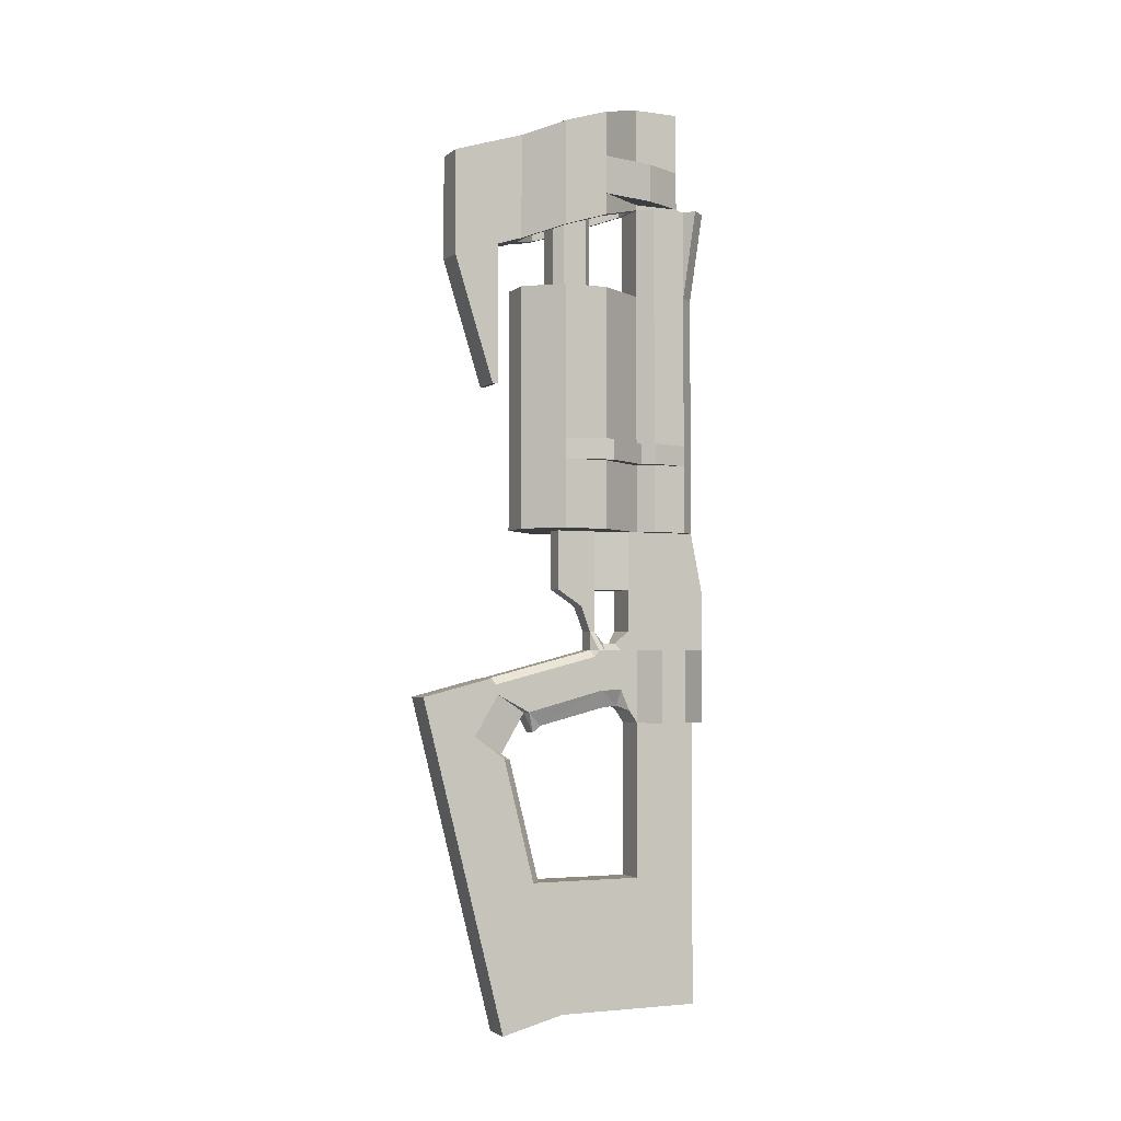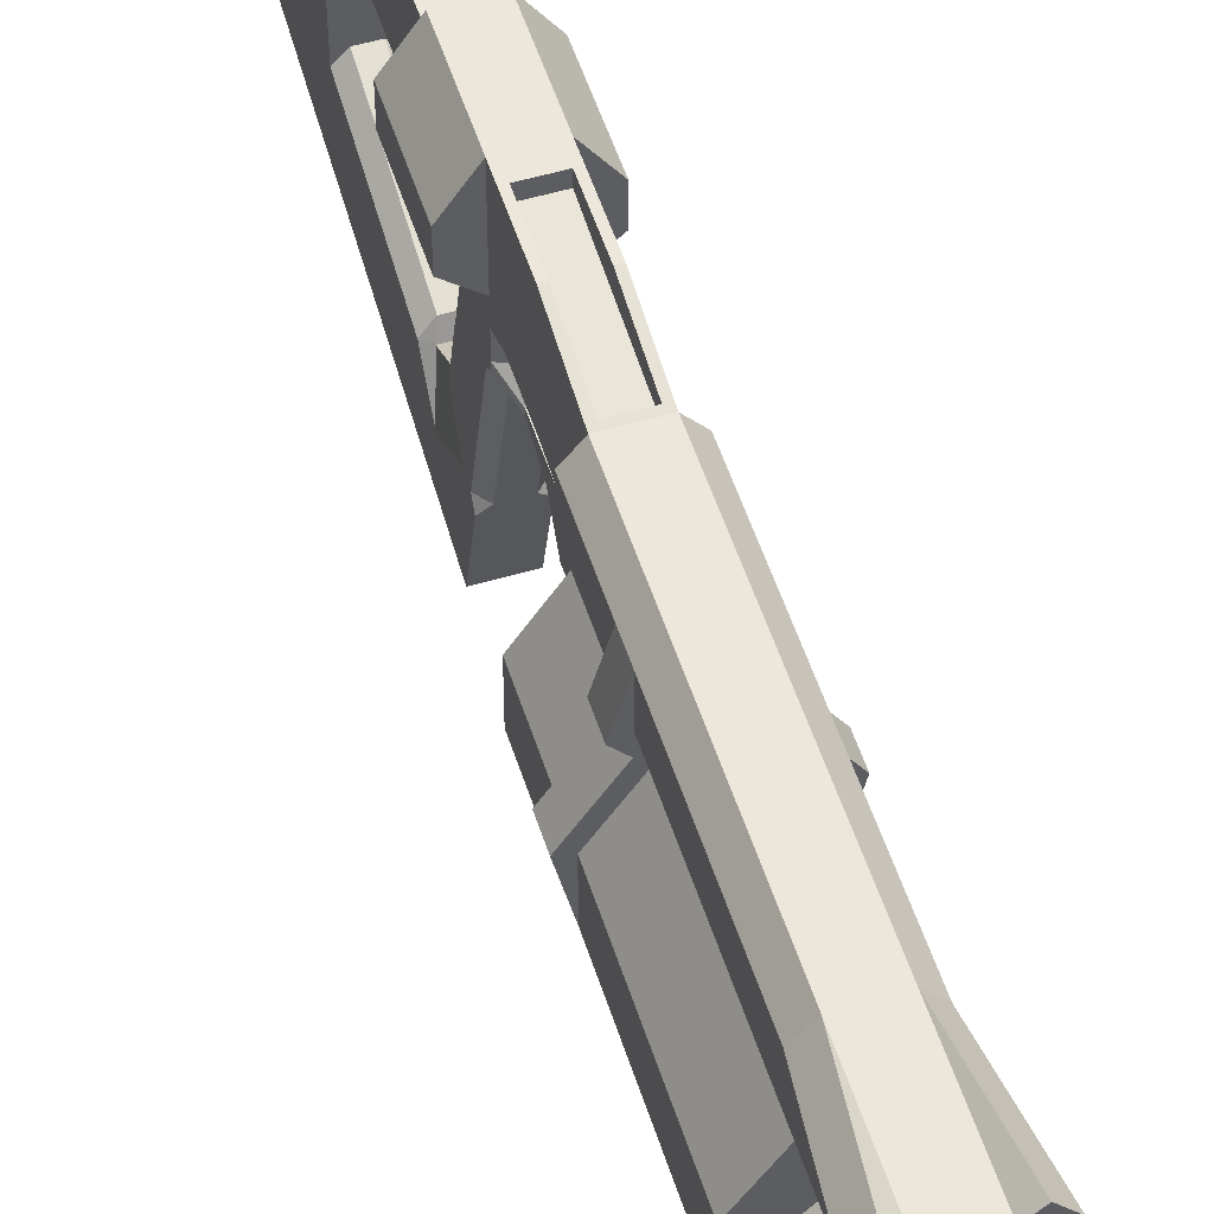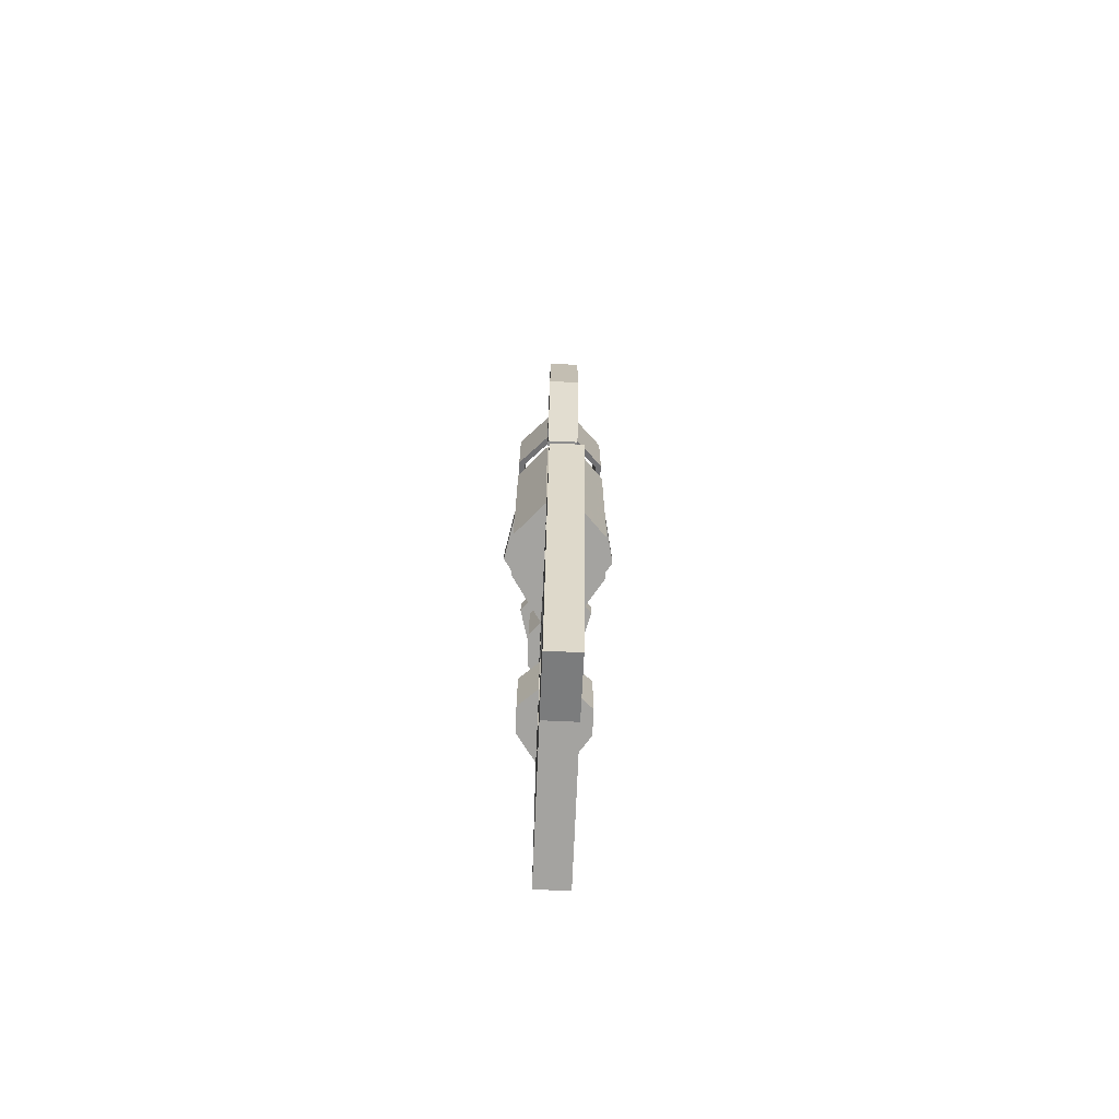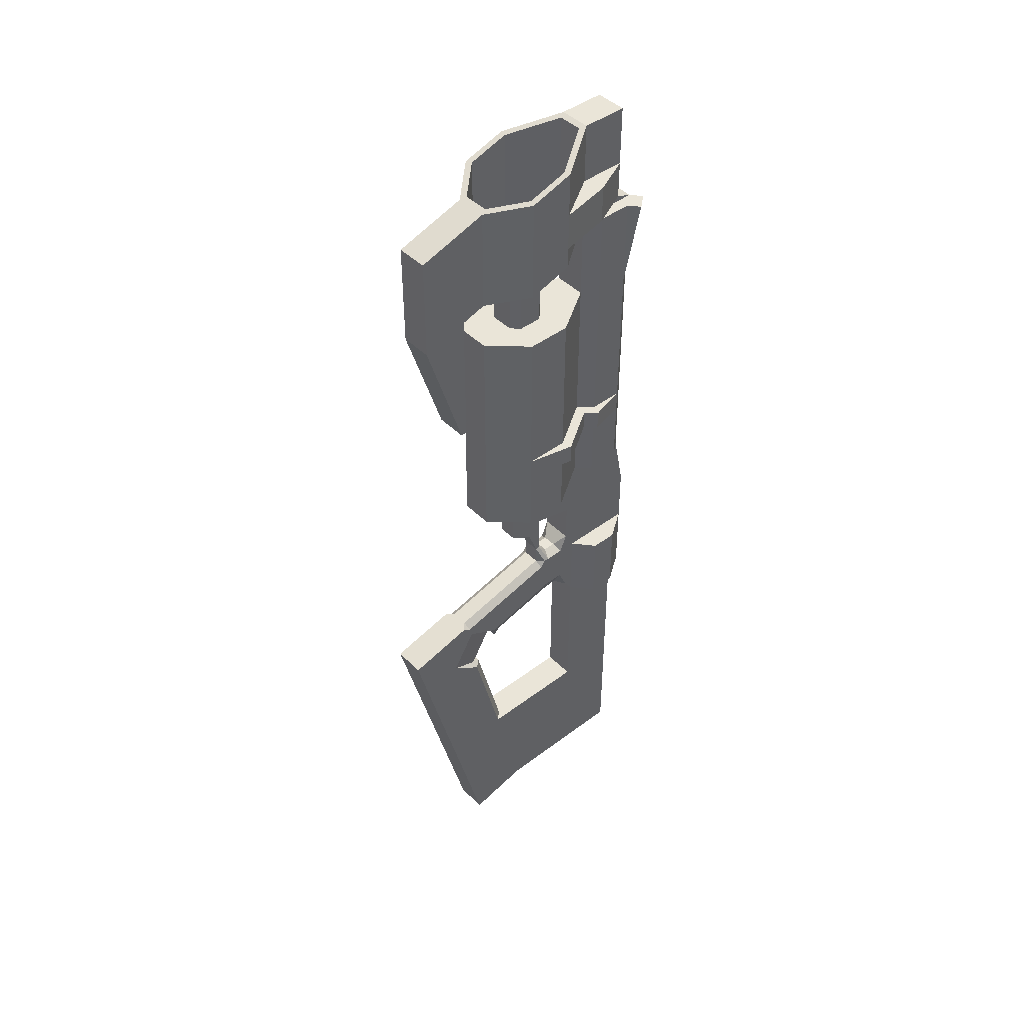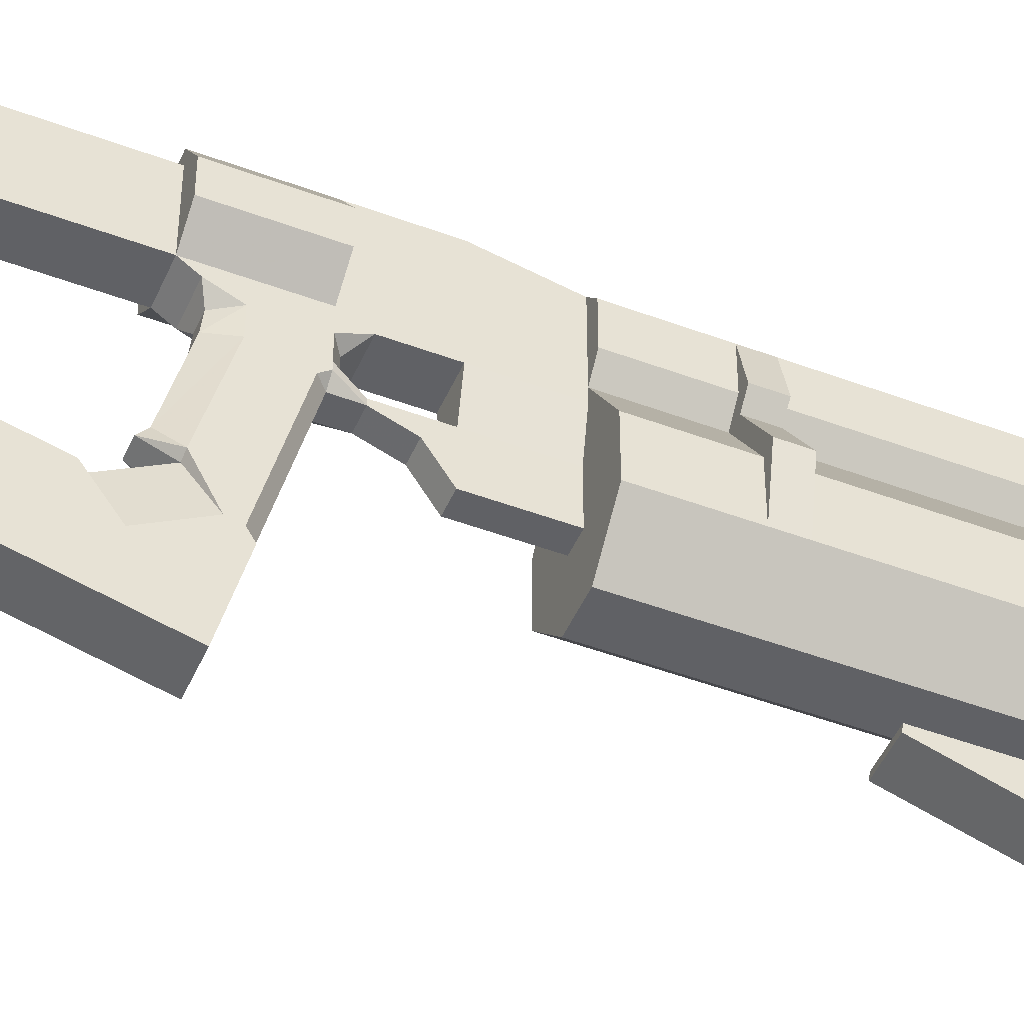
<metadata>
{"format":"obj","ext":"obj","renderer":"f3d","projection":"perspective","resolution":1024,"background":"white","views":[{"elev":-3.2,"azim":65.3,"up":"+Z"},{"elev":53.0,"azim":-17.5,"up":"+Y"},{"elev":-73.0,"azim":-2.5,"up":"+Z"},{"elev":44.6,"azim":48.8,"up":"+Z"},{"elev":-47.6,"azim":-112.9,"up":"+Y"}]}
</metadata>
<code>
g Plane
v -0.2274 0.9364 13.73
v 0.1706 -1.256 14.94
v 0.6822 -1.287 11.26
v -0.1235 -1.157 9.445
v -0.1235 -0.5929 9.445
v -0.2274 -0.09686 9.445
v -0.6822 -1.287 11.26
v -0.2274 -0.2098 8.581
v -0.2274 -0.4799 8.581
v 0.2274 -0.5559 8.581
v -0.1235 -0.5929 8.848
v -0.2274 -0.09686 8.848
v -0.1235 -0.6571 8.848
v 0.6822 -0.6571 11.26
v -0.2274 0.9356 7.533
v 0.398 0.7329 11.26
v 0.2274 -0.5105 8.004
v 0.2274 -0.2098 8.008
v -0.2274 -2.164 8.093
v -0.539 0.1992 11.55
v -0.2274 -3.236 7.924
v -0.2274 0.0454 7.533
v -0.6822 -1.287 11.55
v 0.6822 -0.6571 11.55
v 0.2274 0.04722 11.55
v 0.4023 0.03629 11.55
v -0.09756 -0.2537 8.674
v 0.2274 -1.654 7.703
v 0.09756 -0.436 8.674
v -0.2274 0.0454 5.322
v -0.2274 0.9364 10.28
v -0.1235 -1.157 10.28
v -0.398 0.7329 11.26
v 0.2274 0.04626 8.581
v -0.398 0.2505 11.26
v 0.2274 0.04759 10.28
v 0.1235 -0.5919 10.28
v 0.2274 -0.09479 10.28
v -0.2274 -1.778 10.28
v -0.2274 -1.778 13.73
v -0.2274 0.04658 13.73
v -0.2274 0.04658 16.48
v -0.2274 0.709 16.48
v -0.2274 0.9364 15
v -0.2274 0.04658 15
v -0.2274 -2.785 14.1
v -0.2274 -2.785 15.59
v -0.1637 1.107 8.781
v -0.2274 -2.132 14.31
v 0.2274 -2.132 12.33
v -0.2274 -2.043 3.239
v -0.2274 1.107 8.581
v -0.2274 1.107 9.445
v -0.2274 1.107 7.533
v 0.2274 0.04658 15.62
v -0.2274 0.709 15.62
v 0.2274 0.04658 15.08
v -0.2274 0.709 15.08
v -0.8232 -0.6156 11.26
v -0.539 0.1992 11.26
v 0.2274 0.9364 13.73
v 0.1706 -0.688 13.73
v -0.6822 -0.6571 11.26
v 0.1235 -1.157 9.445
v 0.1235 -0.5929 9.445
v 0.2274 -0.09686 9.445
v -0.8232 -0.6156 11.55
v 0.2274 -0.2098 8.581
v 0.2274 -0.4799 8.581
v 0.2274 -0.6322 8.483
v 0.1235 -0.5929 8.848
v 0.2274 -0.09686 8.848
v 0.1235 -0.6571 8.848
v 0.09756 -0.2537 8.674
v 0.2274 0.9356 7.533
v -0.1035 -1.895 7.036
v 0.2274 -2.028 7.058
v 0.2274 -2.128 7.953
v 0.2274 -2.164 8.093
v -0.2274 0.04731 11.26
v 0.2274 -3.236 7.924
v 0.2274 0.0454 7.533
v 0.398 0.2505 11.55
v 0.6822 -1.287 11.55
v 0.398 0.7329 11.55
v -0.6822 -0.6571 11.55
v 0.539 0.1992 11.26
v 0.2274 -1.587 5.322
v -0.2274 0.04722 11.55
v 0.2274 0.0454 5.322
v 0.2274 0.9364 10.28
v 0.1235 -1.157 10.28
v -0.2274 0.9372 3.471
v -0.2274 0.04626 8.581
v -0.2274 -1.14 3.469
v -0.2274 0.04759 10.28
v -0.1235 -0.5919 10.28
v -0.2274 -0.09479 10.28
v 0.2274 -1.778 10.28
v 0.2274 -1.778 13.73
v 0.2274 0.04658 13.73
v 0.2274 0.04658 16.48
v 0.2274 0.709 16.48
v 0.2274 0.9364 15
v 0.2274 0.04658 15
v 0.2274 -2.785 14.1
v 0.2274 -2.785 15.59
v -0.1637 0.9491 10.22
v 0.2274 -2.132 14.31
v 0.2274 -2.218 12.32
v 0.2274 0.9372 3.471
v 0.2274 1.107 8.581
v 0.2274 1.107 9.445
v 0.2274 1.107 7.533
v -0.2274 0.04658 15.62
v 0.2274 0.709 15.62
v -0.2274 0.04658 15.08
v 0.2274 0.709 15.08
v 0.1637 1.107 9.445
v 0.1637 1.107 8.781
v 0.5094 0.13 15.62
v 0.6822 -1.287 14.58
v 0.6822 -0.6549 15.62
v 0.6822 -0.6556 15.08
v 0.5094 0.13 15.08
v -0.6822 -0.6559 14.78
v -0.6822 -0.6549 15.62
v -0.6822 -0.6556 15.08
v 0.8232 -0.6156 11.55
v -0.2274 -1.777 15.91
v 0.2274 -1.778 14.42
v -0.1637 0.8042 10.19
v 0.1637 0.9491 10.22
v 0.2274 -1.777 15.91
v -0.2274 -1.778 14.42
v 0.539 0.1992 11.55
v -0.1706 -0.688 13.73
v -0.1235 -0.7928 9.206
v -0.2843 -0.8017 13.73
v 0.1235 -0.7928 9.206
v -0.5094 0.13 15.62
v -0.6822 -1.287 10.28
v -0.4023 0.03629 11.55
v -0.4023 0.03637 11.26
v -0.5094 0.13 15.08
v -0.6822 -1.287 13.73
v -0.1637 1.107 9.445
v -0.1637 0.9591 8.781
v 0.6822 -0.6559 14.78
v -0.6822 -1.287 14.58
v -0.6822 -0.6542 16.26
v 0.6822 -0.6571 13.73
v 0.6822 -0.6571 10.28
v -0.6822 -1.287 16.06
v 0.6822 -1.287 16.06
v 0.6822 -0.6542 16.26
v 0.6822 -1.287 13.73
v 0.6822 -1.287 10.28
v -0.6822 -0.6571 13.73
v -0.6822 -0.6571 10.28
v -0.1774 -0.03904 16.46
v 0.1774 -0.03904 16.46
v -0.187 -1.691 15.93
v 0.187 -1.691 15.93
v -0.5924 -0.6785 16.25
v -0.5924 -1.255 16.07
v 0.5924 -1.255 16.07
v 0.5924 -0.6785 16.25
v -0.1773 -0.03904 14.97
v 0.1773 -0.03904 14.97
v 0.5924 -1.255 14.59
v -0.5924 -0.6802 14.77
v 0.1869 -1.692 14.45
v -0.1869 -1.692 14.45
v 0.5924 -0.6802 14.77
v -0.5924 -1.255 14.59
v 0.2274 -2.47 7.378
v 0.1035 -1.459 5.322
v -0.2274 -2.128 7.953
v -0.398 0.2505 11.55
v -0.2274 -2.47 7.378
v 0.2274 -0.07793 7.708
v 0.1405 -1.699 7.698
v -0.2274 -2.132 12.33
v -0.2274 -2.218 12.32
v 0.1405 -2.04 7.122
v 0.2843 -1.143 14.94
v -0.1405 -1.699 7.698
v 0.2843 -0.8017 14.94
v -0.1405 -2.04 7.122
v 0.8232 -0.6156 11.26
v 0.2274 -2.287 8.166
v -0.2274 -2.287 8.166
v -0.2274 -0.5559 8.581
v -0.2274 -0.6322 8.483
v 0.4023 0.03637 11.26
v 0.1262 -0.6571 8.581
v -0.1262 -0.6571 8.581
v 0.1262 -2.189 8.191
v -0.1262 -2.189 8.191
v 0.1706 -1.256 13.73
v 0.2843 -0.8017 13.73
v 0.2843 -1.143 13.73
v -0.1706 -1.256 13.73
v -0.2843 -1.143 13.73
v -0.1706 -1.256 14.94
v -0.2843 -1.143 14.94
v -0.2843 -0.8017 14.94
v -0.1706 -0.688 14.94
v 0.1706 -0.688 14.94
v -0.2274 -0.5105 8.004
v 0.398 0.2505 11.26
v -0.2274 -0.2098 8.008
v -0.2274 -1.654 7.703
v -0.2274 -2.028 7.058
v -0.2274 -1.587 5.322
v 0.1035 -1.895 7.036
v -0.398 0.7329 11.55
v -0.2274 -0.07793 7.708
v -0.1035 -0.4475 7.757
v 0.1035 -0.4475 7.757
v 0.1035 -0.2291 7.782
v -0.1035 -0.2291 7.782
v -0.1035 -1.544 7.412
v 0.1035 -1.544 7.412
v -0.1035 -1.459 5.322
v -0.1035 -1.43 7.507
v 0.1035 -1.43 7.507
v 0.5185 0.6832 8.581
v 0.5185 0.3011 8.581
v 0.5185 0.6832 7.533
v 0.5185 0.3002 7.533
v -0.5185 0.3011 8.581
v -0.5185 0.6832 8.581
v -0.5185 0.6832 7.533
v -0.5185 0.3002 7.533
v 0.2274 -2.043 3.239
v 0.2274 -1.14 3.469
v -0.3756 1.061 15
v 0.3756 1.061 15
v -0.09756 -0.436 8.674
v 0.2274 0.04731 11.26
v -0.5461 0.857 15
v 0.5461 0.857 15
v 0.398 0.2507 10.28
v 0.398 0.7329 13.73
v 0.398 0.7329 10.28
v 0.1637 0.8042 10.19
v 0.398 0.7329 15
v 0.398 0.2501 15
v -0.398 0.7329 13.73
v -0.398 0.7329 10.28
v 0.1637 0.9591 8.781
v -0.398 0.7329 15
v -0.398 0.2501 15
v -0.398 0.2507 10.28
f 208 207 206 2 187 189 210 209
f 36 38 66 113
f 212 245 247 16
f 131 173 171 122
f 235 15 22
f 140 73 71 65
f 34 113 66 72
f 73 10 69 71
f 10 70 69
f 68 69 17 18
f 230 232 231 229
f 79 78 28
f 81 177 78 79
f 24 25 101 152
f 82 90 111 75
f 237 88 77
f 180 20 143 89
f 84 157 100 99
f 218 20 180
f 135 174 173 131
f 34 72 68
f 34 112 113
f 182 82 34
f 113 91 36
f 37 92 64 65
f 38 37 65 66
f 150 176 174 135
f 104 118 57 105
f 250 246 249
f 91 133 108 31
f 134 107 109 131
f 109 106 110 50
f 11 241 9
f 59 67 143 144
f 231 114 112 229
f 69 29 71
f 123 55 102 156
f 120 253 119
f 118 116 121 125
f 116 103 102 55
f 124 149 105 57
f 109 107 106
f 126 172 176 150
f 45 169 172 126
f 105 170 169 45
f 35 33 252 256
f 94 22 219
f 34 18 182
f 49 46 47
f 53 6 98 96
f 191 129 84 3
f 5 11 13 138
f 12 6 53 94
f 13 194 198
f 9 195 194
f 213 211 9 8
f 234 235 236 233
f 211 214 19 195
f 181 51 21
f 15 93 30 22
f 216 51 215
f 242 196 191 14
f 182 18 222
f 83 136 85
f 94 8 12
f 53 52 94
f 219 213 94
f 96 31 53
f 5 4 32 97
f 6 5 97 98
f 86 23 146 159
f 45 117 58 44
f 254 251 255
f 127 141 145 128
f 184 185 46 49
f 180 255 251 218
f 35 256 96 80
f 234 52 54 235
f 9 241 27 8
f 131 109 49 135
f 145 141 56 58
f 115 42 43 56
f 128 117 45 126
f 31 1 61 91
f 139 159 146 205
f 48 148 253 120
f 46 106 107 47
f 138 140 64 4
f 5 65 71 11
f 12 72 66 6
f 198 197 73 13
f 11 71 29 241
f 241 29 74 27
f 223 222 221 220
f 200 199 197 198
f 227 220 221 228
f 81 192 193 21
f 51 237 81 21
f 30 90 82 22
f 15 75 111 93
f 136 87 16 85
f 76 217 178 226
f 86 159 41 89
f 16 87 212
f 84 129 24
f 95 238 237 51
f 226 178 90 30
f 93 111 238 95
f 27 74 72 12
f 222 223 219 182
f 4 64 92 32
f 6 66 65 5
f 204 40 100 201
f 53 147 48 52
f 99 39 32 92
f 58 118 104 44
f 41 101 105 45
f 44 104 61 1
f 49 109 50 184
f 185 110 106 46
f 231 232 82
f 119 253 248 133
f 54 114 75 15
f 52 112 114 54
f 132 248 253 148
f 55 121 116
f 56 116 118 58
f 43 103 116 56
f 42 102 103 43
f 137 41 159 139
f 124 125 121 123
f 156 155 123
f 147 148 48
f 150 135 130 154
f 151 42 115 127
f 142 160 32
f 130 47 107 134
f 117 145 58
f 131 122 155 134
f 108 132 148 147
f 52 48 120 112
f 113 119 133 91
f 135 49 47 130
f 92 153 158
f 56 141 115
f 133 248 132 108
f 3 158 153 14
f 23 7 39
f 39 142 32
f 31 108 147 53
f 122 149 124
f 154 127 128 150
f 150 128 126
f 115 141 127
f 122 124 123 155
f 154 151 127
f 57 125 124
f 37 153 92
f 38 36 153
f 123 121 55
f 118 125 57
f 201 100 157 203
f 202 62 210 189
f 99 158 3
f 92 158 99
f 65 64 140
f 137 139 208 209
f 32 160 97
f 205 146 40 204
f 80 96 160 63
f 98 160 96
f 97 160 98
f 138 4 5
f 101 62 202 152
f 138 13 73 140
f 128 145 117
f 130 163 166 154
f 134 164 163 130
f 155 167 164 134
f 156 168 167 155
f 102 162 168 156
f 42 161 162 102
f 151 165 161 42
f 154 166 165 151
f 149 175 170 105
f 122 171 175 149
f 170 175 168 162
f 175 171 167 168
f 171 173 164 167
f 173 174 163 164
f 174 176 166 163
f 176 172 165 166
f 172 169 161 165
f 169 170 162 161
f 79 28 17 70
f 81 237 177
f 237 77 177
f 89 143 67 86
f 181 21 19 179
f 181 215 51
f 183 186 190 188
f 179 188 190 181
f 183 78 177 186
f 225 183 188 224
f 76 190 186 217
f 50 110 185 184
f 214 188 179
f 181 190 215
f 78 183 28
f 153 37 38
f 77 186 177
f 197 70 10
f 79 192 81
f 9 194 13 11
f 86 67 23
f 199 192 79
f 192 199 200 193
f 21 193 19
f 19 200 198 195
f 199 79 70 197
f 194 195 198
f 10 73 197
f 201 2 206 204
f 202 189 187 203
f 137 209 210 62
f 205 207 208 139
f 137 62 101 41
f 201 203 187 2
f 157 152 202 203
f 206 207 205 204
f 17 69 70
f 19 193 200
f 35 60 33
f 7 59 63
f 34 68 18
f 9 211 195
f 80 144 60 35
f 24 129 26 25
f 213 8 94
f 63 59 144 80
f 22 82 182 219
f 214 179 19
f 188 214 224
f 225 28 183
f 76 215 190
f 186 77 217
f 213 223 220 211
f 227 224 214
f 228 221 17 28
f 215 76 226 216
f 222 18 17 221
f 88 178 217 77
f 24 152 157 84
f 213 219 223
f 90 178 88
f 216 226 30
f 227 214 211 220
f 28 225 228
f 228 225 224 227
f 34 230 229 112
f 82 232 230 34
f 75 114 231
f 231 82 75
f 235 54 15
f 72 74 68
f 52 234 233 94
f 22 236 235
f 94 233 236 22
f 112 120 119 113
f 67 59 7 23
f 242 36 245 212
f 16 247 91
f 83 250 101 25
f 91 61 246 85
f 20 60 144 143
f 8 27 12
f 129 191 196 26
f 33 218 31
f 39 40 146 23
f 26 196 87 136
f 91 247 245 36
f 91 85 16
f 105 250 249 104
f 101 250 105
f 240 244 246 61
f 89 41 255 180
f 31 252 33
f 96 256 252 31
f 44 254 255 45
f 1 251 243 239
f 45 255 41
f 218 251 1 31
f 212 87 196 242
f 25 26 136 83
f 216 95 51
f 237 238 88
f 14 191 3
f 30 93 95 216
f 88 238 111 90
f 3 84 99
f 7 142 39
f 104 240 61
f 249 244 240 104
f 246 244 249
f 44 239 243 254
f 1 239 44
f 254 243 251
f 85 246 250 83
f 14 153 36 242
f 60 20 218 33
f 63 160 142 7
f 68 74 29 69
f 99 100 40 39

</code>
